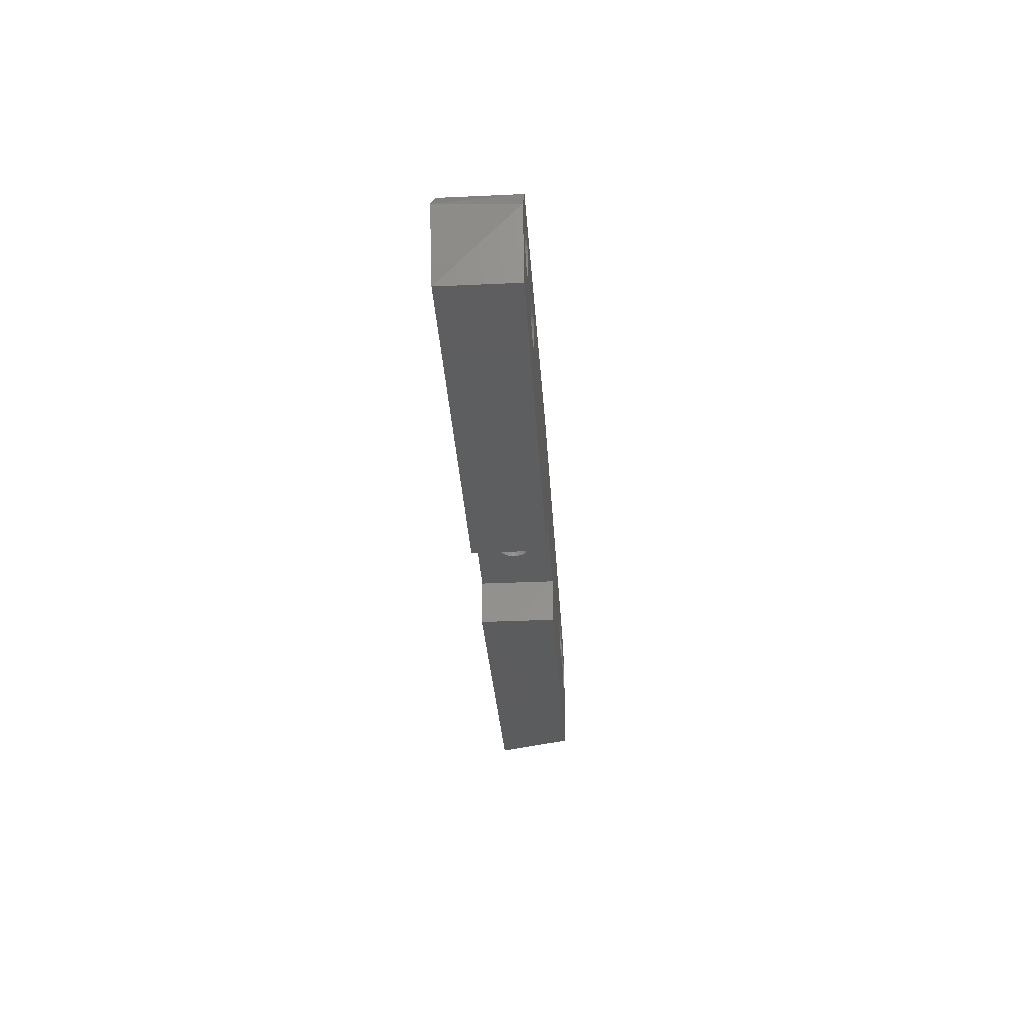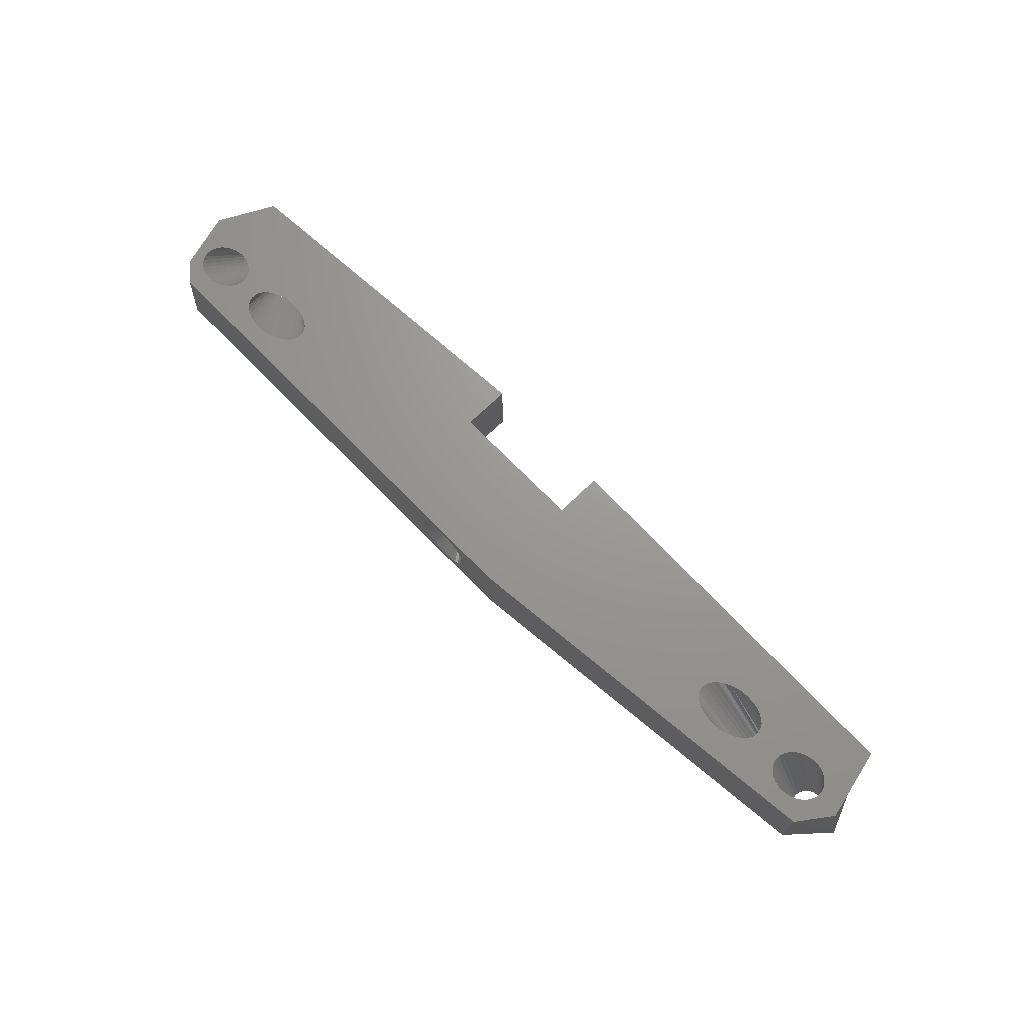
<metadata>
{"format":"stl","ext":"stl","renderer":"f3d","projection":"perspective","resolution":1024,"background":"white","views":[{"elev":-33.3,"azim":-86.4,"up":"+Y"},{"elev":69.9,"azim":-134.1,"up":"+Z"}]}
</metadata>
<code>
# stl→obj: 377 verts, 770 faces
v 32.27 1.933 7.167
v 32.92 1.972 7.167
v 37.98 -2.576 0.01598
v 29.97 2.521 7.167
v 36.8 -2.345 0.01598
v 36.57 -2.153 0.01598
v 30.44 2.27 7.167
v 29.19 3.588 7.167
v 36.23 -1.651 0.01598
v 36.14 -1.36 0.01598
v 29.32 3.192 7.167
v 36.23 -0.4659 0.01598
v 29.55 4.838 7.167
v 36.14 -0.7562 0.01598
v 29.3 4.422 7.167
v 36.8 0.2289 0.01598
v 30.94 5.842 7.167
v 36.57 0.03637 0.01598
v 30.38 5.552 7.167
v 32.84 6.197 7.167
v 37.37 0.46 0.01599
v 37.67 0.4898 0.01599
v 32.18 6.154 7.167
v 34.65 5.832 7.167
v 38.27 0.3719 0.01598
v 38.54 0.2289 0.01598
v 34.1 6.028 7.167
v 35.17 2.873 7.167
v 39.12 -1.651 0.01598
v 38.97 -1.918 0.01598
v 35.53 3.233 7.167
v 35.74 4.851 7.167
v 38.97 -0.1982 0.01598
v 39.12 -0.4659 0.01598
v 35.49 5.237 7.167
v -3.057 -2.064 0
v -3.057 -6.564 7.167
v -3.057 -6.564 1.805e-13
v -3.057 -2.064 7.167
v 10.07 -2.064 7.167
v 10.07 -6.564 0
v 10.07 -6.564 7.167
v 10.07 -2.064 0
v 42.43 -4.25 7.167
v 44.64 -4.25 3.61e-13
v -40.6 -5.781 1.805e-13
v -40.6 -5.781 7.167
v -39.88 4.139 1.805e-13
v -3.057 7.961 7.167
v -3.057 7.961 0
v -39.88 4.139 7.167
v -42.19 0.9381 7.167
v -43.17 0.4066 0
v 45.13 0.9924 7.167
v 43.57 6.38 7.167
v 44.22 6.38 1.805e-13
v 41.71 7.961 7.167
v 42.4 7.961 0
v 2.435 7.961 6.207
v 3.229 6.6 5.037
v 2.954 6.6 4.954
v 2.965 7.961 6.368
v 3.801 6.6 5.037
v 4.595 7.961 6.207
v 4.076 6.6 4.954
v 4.066 7.961 6.368
v 4.551 6.6 4.636
v 5.861 7.961 5.168
v 4.733 6.6 4.414
v 5.51 7.961 5.595
v 6.283 7.961 4.15
v 4.98 6.6 3.6
v 4.952 6.6 3.886
v 6.337 7.961 3.6
v 4.733 6.6 2.786
v 6.122 7.961 2.52
v 5.861 7.961 2.032
v 4.869 6.6 3.039
v 4.076 6.6 2.246
v 5.083 7.961 1.254
v 4.595 7.961 0.9929
v 4.329 6.6 2.382
v 3.229 6.6 2.163
v 3.515 7.961 0.7781
v 2.965 7.961 0.8324
v 3.515 6.6 2.135
v 1.52 7.961 1.605
v 2.701 6.6 2.382
v 1.947 7.961 1.254
v 2.479 6.6 2.564
v 0.7475 7.961 3.049
v 2.161 6.6 3.039
v 0.9081 7.961 2.52
v 2.078 6.6 3.314
v 0.7475 7.961 4.15
v 2.161 6.6 4.161
v 2.078 6.6 3.886
v 0.9081 7.961 4.68
v 1.52 7.961 5.595
v 2.701 6.6 4.818
v 2.479 6.6 4.636
v 1.947 7.961 5.946
v 3.515 7.961 6.422
v 3.515 6.6 5.065
v 5.083 7.961 5.946
v 4.329 6.6 4.818
v 6.122 7.961 4.68
v 4.869 6.6 4.161
v 4.952 6.6 3.314
v 6.283 7.961 3.049
v 4.551 6.6 2.564
v 5.51 7.961 1.605
v 3.801 6.6 2.163
v 4.066 7.961 0.8324
v 2.435 7.961 0.9929
v 2.954 6.6 2.246
v 1.169 7.961 2.032
v 2.297 6.6 2.786
v 0.6933 7.961 3.6
v 2.05 6.6 3.6
v 2.297 6.6 4.414
v 1.169 7.961 5.168
v 2.297 -2.06 4.414
v 2.479 -2.06 4.636
v 2.954 -2.06 4.954
v 3.229 -2.06 5.037
v 4.076 -2.06 4.954
v 3.801 -2.06 5.037
v 4.551 -2.06 4.636
v 4.734 -2.06 4.414
v 4.98 -2.06 3.6
v 4.952 -2.06 3.886
v 4.869 -2.06 3.039
v 4.734 -2.06 2.786
v 4.329 -2.06 2.382
v 4.076 -2.06 2.246
v 3.229 -2.06 2.163
v 3.515 -2.06 2.135
v 2.701 -2.06 2.382
v 2.479 -2.06 2.564
v 2.078 -2.06 3.314
v 2.161 -2.06 3.039
v 2.161 -2.06 4.161
v 2.078 -2.06 3.886
v 2.701 -2.06 4.818
v 3.515 -2.06 5.065
v 4.329 -2.06 4.818
v 4.869 -2.06 4.161
v 4.952 -2.06 3.314
v 4.551 -2.06 2.564
v 3.801 -2.06 2.163
v 2.954 -2.06 2.246
v 2.297 -2.06 2.786
v 2.05 -2.06 3.6
v 10.07 7.961 1.805e-13
v 45.52 0.9924 1.805e-13
v -39.78 0.2611 7.167
v -39.68 -0.1341 7.167
v -39.48 -0.4975 7.167
v -39.19 -0.817 7.167
v -38.84 -1.082 7.167
v -38.42 -1.289 7.167
v -37.96 -1.412 7.167
v -39.79 0.6744 7.167
v -37.47 -1.46 7.167
v -36.97 -1.418 7.167
v -36.49 -1.3 7.167
v -36.03 -1.097 7.167
v -35.62 -0.8373 7.167
v -35.27 -0.5213 7.167
v -29.43 -1.435 7.167
v -30.04 -1.314 7.167
v -35 -0.1605 7.167
v -34.82 0.233 7.167
v -30.6 -1.118 7.167
v -34.73 0.6458 7.167
v -31.06 -0.842 7.167
v -31.44 -0.523 7.167
v -31.69 -0.1373 7.167
v -31.82 0.2761 7.167
v -31.83 0.6844 7.167
v -28.79 -1.483 7.167
v -28.13 -1.44 7.167
v -27.49 -1.323 7.167
v -26.88 -1.128 7.167
v -26.33 -0.8383 7.167
v -25.86 -0.5015 7.167
v -25.5 -0.1235 7.167
v -25.25 0.2924 7.167
v -25.13 0.7073 7.167
v 29.18 4.007 7.167
v 29.59 2.832 7.167
v 31.01 2.101 7.167
v 31.62 1.977 7.167
v 33.57 2.09 7.167
v 34.17 2.287 7.167
v 34.71 2.55 7.167
v 35.77 3.621 7.167
v 35.88 4.03 7.167
v 38.28 2.902 7.167
v 38.08 3.261 7.167
v 37.97 3.658 7.167
v 37.97 4.068 7.167
v 38.56 2.585 7.167
v 38.92 2.322 7.167
v 39.34 2.119 7.167
v 39.8 1.998 7.167
v 40.29 1.943 7.167
v 40.79 1.992 7.167
v 41.27 2.108 7.167
v 41.73 2.306 7.167
v 42.14 2.564 7.167
v 42.49 2.878 7.167
v 42.75 3.235 7.167
v 42.94 3.63 7.167
v 43.03 4.04 7.167
v -37.55 2.722 7.167
v -38.04 2.606 7.167
v -38.5 2.408 7.167
v -38.9 2.15 7.167
v -39.25 1.835 7.167
v -39.52 1.479 7.167
v -39.7 1.084 7.167
v -37.05 2.771 7.167
v -36.56 2.716 7.167
v -36.1 2.595 7.167
v -35.68 2.392 7.167
v -35.33 2.129 7.167
v -35.04 1.812 7.167
v -29.51 2.624 7.167
v -34.84 1.453 7.167
v -34.74 1.056 7.167
v -30.12 2.427 7.167
v -30.66 2.164 7.167
v -31.12 1.841 7.167
v -31.47 1.481 7.167
v -31.71 1.093 7.167
v -28.87 2.742 7.167
v -28.21 2.781 7.167
v -27.57 2.737 7.167
v -26.96 2.613 7.167
v -26.39 2.444 7.167
v -25.91 2.193 7.167
v -25.54 1.882 7.167
v -25.27 1.522 7.167
v -25.13 1.126 7.167
v 31.54 6.037 7.167
v 29.91 5.216 7.167
v 33.49 6.149 7.167
v 35.11 5.556 7.167
v 35.87 4.438 7.167
v 38.85 5.551 7.167
v 38.51 5.235 7.167
v 38.24 4.875 7.167
v 38.06 4.481 7.167
v 39.26 5.811 7.167
v 39.72 6.014 7.167
v 40.21 6.132 7.167
v 40.71 6.174 7.167
v 41.2 6.126 7.167
v 41.66 6.003 7.167
v 42.07 5.796 7.167
v 42.43 5.531 7.167
v 42.71 5.211 7.167
v 42.91 4.848 7.167
v 43.02 4.453 7.167
v -41.01 -0.4623 0.01598
v -40.81 -0.6969 0.01599
v -35.28 -1.15 0.01599
v -34.97 -1.121 0.01599
v -39.11 -1.032 0.01599
v -35.58 -1.121 0.01599
v -35.88 -1.032 0.01599
v -40.58 -0.8894 0.01599
v -40.31 -1.032 0.01599
v -39.71 -1.15 0.01599
v -39.4 -1.121 0.01599
v -40.01 -1.121 0.01599
v -34.41 -0.8894 0.01598
v -34.68 -1.032 0.01599
v -36.15 1.685 0.01599
v -38.6 1.492 0.01599
v -38.84 1.685 0.01599
v -38.41 1.258 0.01598
v -38.26 0.9901 0.01599
v -38.17 0.6997 0.01599
v -38.14 0.3977 0.01598
v -36.38 1.492 0.01598
v -36.58 1.258 0.01598
v -36.72 0.9901 0.01599
v -36.81 0.6997 0.01599
v -36.84 0.3977 0.01598
v -38.84 -0.8894 0.01599
v -38.6 -0.6969 0.01599
v -38.41 -0.4623 0.01598
v -38.26 -0.1947 0.01599
v -38.17 0.09571 0.01599
v -36.15 -0.8894 0.01598
v -36.38 -0.6969 0.01599
v -36.58 -0.4623 0.01599
v -36.72 -0.1947 0.01599
v -36.81 0.0957 0.01599
v -35.88 1.828 0.01598
v -35.58 1.916 0.01598
v -41.01 1.258 0.01599
v -40.81 1.492 0.01599
v -41.15 -0.1947 0.01599
v -41.24 0.09571 0.01599
v -41.27 0.3977 0.01598
v -41.24 0.6997 0.01599
v -35.28 1.946 0.01599
v -34.68 1.828 0.01598
v -41.15 0.9901 0.01599
v -40.58 1.685 0.01599
v -39.11 1.828 0.01599
v -40.31 1.828 0.01599
v -34.97 1.916 0.01598
v -39.4 1.916 0.01599
v -40.01 1.916 0.01598
v -39.71 1.946 0.01599
v 43.55 -1.651 0.01598
v 43.64 -1.36 0.01598
v 37.07 0.3719 0.01598
v 37.98 0.46 0.01598
v 41.5 0.3719 0.01598
v 42.41 0.46 0.01598
v 42.7 0.3719 0.01598
v 42.97 0.2289 0.01598
v 43.21 0.03636 0.01598
v 43.4 -0.1982 0.01598
v 43.55 -0.4659 0.01598
v 43.64 -0.7562 0.01598
v 43.67 -1.058 0.01598
v 41.5 -2.488 0.01598
v 41.8 -2.577 0.01598
v 42.1 0.4898 0.01599
v 41.8 0.46 0.01599
v 37.37 -2.577 0.01598
v 37.67 -2.606 0.01598
v 38.78 0.03637 0.01598
v 39.21 -0.7562 0.01598
v 41.23 0.2289 0.01598
v 39.24 -1.058 0.01598
v 41 0.03636 0.01598
v 40.8 -0.1982 0.01598
v 40.66 -0.4659 0.01598
v 40.57 -0.7562 0.01598
v 40.54 -1.058 0.01598
v 38.54 -2.345 0.01598
v 38.27 -2.488 0.01598
v 38.78 -2.153 0.01598
v 39.21 -1.36 0.01598
v 41.23 -2.345 0.01598
v 41 -2.153 0.01598
v 40.8 -1.918 0.01598
v 40.66 -1.651 0.01598
v 40.57 -1.36 0.01598
v -34.41 1.685 0.01599
v -34.17 1.492 0.01598
v -33.98 1.258 0.01599
v -33.83 0.9901 0.01599
v -33.75 0.6997 0.01599
v -33.71 0.3977 0.01599
v -34.17 -0.6969 0.01599
v -33.98 -0.4623 0.01599
v -33.83 -0.1947 0.01599
v -33.75 0.0957 0.01598
v 36.37 -0.1982 0.01598
v 36.11 -1.058 0.01598
v 37.07 -2.488 0.01598
v 36.37 -1.918 0.01598
v 43.4 -1.918 0.01598
v 43.21 -2.153 0.01598
v 42.97 -2.345 0.01598
v 42.7 -2.488 0.01598
v 42.41 -2.576 0.01598
v 42.1 -2.606 0.01598
f 1 2 3
f 4 5 6
f 7 5 4
f 8 9 10
f 8 11 9
f 12 13 14
f 14 13 15
f 16 17 18
f 18 17 19
f 20 21 22
f 23 21 20
f 24 25 26
f 27 25 24
f 28 29 30
f 29 28 31
f 32 33 34
f 35 33 32
f 36 37 38
f 37 36 39
f 40 41 42
f 41 40 43
f 42 41 44
f 44 41 45
f 37 46 38
f 46 37 47
f 48 49 50
f 49 48 51
f 52 46 47
f 52 53 46
f 51 53 52
f 48 53 51
f 54 44 45
f 55 56 57
f 57 56 58
f 59 60 61
f 60 59 62
f 63 64 65
f 64 63 66
f 67 68 69
f 68 67 70
f 71 72 73
f 72 71 74
f 75 76 77
f 76 75 78
f 79 80 81
f 80 79 82
f 83 84 85
f 84 83 86
f 87 88 89
f 88 87 90
f 91 92 93
f 92 91 94
f 95 96 97
f 96 95 98
f 99 100 101
f 100 99 102
f 103 60 62
f 60 103 104
f 65 105 106
f 105 65 64
f 69 107 108
f 107 69 68
f 74 109 72
f 109 74 110
f 111 77 112
f 77 111 75
f 113 81 114
f 81 113 79
f 115 83 85
f 83 115 116
f 117 90 87
f 90 117 118
f 94 119 120
f 119 94 91
f 98 121 96
f 121 98 122
f 102 61 100
f 61 102 59
f 66 104 103
f 104 66 63
f 106 70 67
f 70 106 105
f 108 71 73
f 71 108 107
f 78 110 76
f 110 78 109
f 82 112 80
f 112 82 111
f 86 114 84
f 114 86 113
f 89 116 115
f 116 89 88
f 93 118 117
f 118 93 92
f 119 97 120
f 97 119 95
f 122 101 121
f 101 122 99
f 123 101 124
f 101 123 121
f 60 125 61
f 125 60 126
f 63 127 128
f 127 63 65
f 129 69 130
f 69 129 67
f 73 131 132
f 131 73 72
f 133 75 134
f 75 133 78
f 135 79 136
f 79 135 82
f 137 86 83
f 86 137 138
f 139 90 140
f 90 139 88
f 92 141 142
f 141 92 94
f 97 143 144
f 143 97 96
f 100 124 101
f 124 100 145
f 60 146 126
f 146 60 104
f 65 147 127
f 147 65 106
f 69 148 130
f 148 69 108
f 72 149 131
f 149 72 109
f 75 150 134
f 150 75 111
f 136 113 151
f 113 136 79
f 137 116 152
f 116 137 83
f 140 118 153
f 118 140 90
f 94 154 141
f 154 94 120
f 96 123 143
f 123 96 121
f 100 125 145
f 125 100 61
f 104 128 146
f 128 104 63
f 106 129 147
f 129 106 67
f 148 73 132
f 73 148 108
f 149 78 133
f 78 149 109
f 150 82 135
f 82 150 111
f 151 86 138
f 86 151 113
f 152 88 139
f 88 152 116
f 118 142 153
f 142 118 92
f 154 97 144
f 97 154 120
f 50 85 155
f 85 50 115
f 115 50 89
f 89 50 87
f 87 50 49
f 155 85 84
f 87 49 117
f 117 49 93
f 93 49 91
f 91 49 119
f 119 49 95
f 95 49 98
f 98 49 122
f 122 49 99
f 99 49 102
f 102 49 59
f 59 49 62
f 62 49 103
f 155 57 58
f 57 155 114
f 114 155 84
f 57 114 81
f 57 81 80
f 57 80 112
f 57 112 77
f 57 77 76
f 57 76 110
f 57 110 74
f 57 74 71
f 57 71 107
f 57 107 68
f 57 68 70
f 57 70 105
f 57 105 64
f 57 64 66
f 57 66 103
f 57 103 49
f 138 36 43
f 36 138 137
f 36 137 152
f 36 140 39
f 140 36 139
f 139 36 152
f 39 140 153
f 39 153 142
f 39 142 141
f 39 141 154
f 39 154 144
f 39 144 143
f 39 143 123
f 39 123 124
f 39 124 145
f 39 145 125
f 43 151 138
f 151 43 136
f 136 43 135
f 135 43 150
f 150 43 40
f 150 40 134
f 134 40 133
f 133 40 149
f 149 40 131
f 131 40 132
f 132 40 148
f 148 40 130
f 130 40 129
f 129 40 147
f 147 40 127
f 40 128 127
f 128 40 146
f 126 39 125
f 39 126 146
f 39 146 40
f 56 54 156
f 55 54 56
f 54 45 156
f 47 51 52
f 51 47 157
f 157 47 158
f 158 47 159
f 159 47 160
f 160 47 161
f 161 47 162
f 162 47 163
f 163 47 37
f 51 157 164
f 163 37 165
f 165 37 166
f 166 37 167
f 167 37 168
f 168 37 169
f 169 37 170
f 170 37 171
f 170 171 172
f 170 172 173
f 173 172 174
f 174 172 175
f 174 175 176
f 176 175 177
f 176 177 178
f 176 178 179
f 176 179 180
f 176 180 181
f 171 37 182
f 182 37 183
f 183 37 184
f 184 37 185
f 185 37 186
f 186 37 187
f 187 37 188
f 188 37 189
f 189 37 190
f 190 37 39
f 42 8 191
f 8 42 11
f 11 42 192
f 192 42 4
f 4 42 44
f 4 44 7
f 7 44 193
f 193 44 194
f 194 44 1
f 1 44 2
f 2 44 195
f 195 44 196
f 196 44 197
f 197 44 28
f 28 44 31
f 31 44 198
f 198 44 199
f 199 44 200
f 199 200 201
f 199 201 202
f 199 202 203
f 200 44 204
f 204 44 205
f 205 44 206
f 206 44 207
f 207 44 208
f 208 44 209
f 209 44 210
f 210 44 211
f 211 44 212
f 212 44 213
f 213 44 54
f 213 54 214
f 214 54 215
f 215 54 216
f 216 54 55
f 51 217 49
f 217 51 218
f 218 51 219
f 219 51 220
f 220 51 221
f 221 51 222
f 222 51 223
f 223 51 164
f 49 217 224
f 49 224 225
f 49 225 226
f 49 226 227
f 49 227 228
f 49 228 229
f 49 229 230
f 230 229 231
f 230 231 232
f 230 232 233
f 233 232 176
f 233 176 234
f 234 176 235
f 235 176 236
f 236 176 237
f 237 176 181
f 49 230 238
f 49 238 239
f 49 239 240
f 49 240 241
f 49 241 242
f 49 242 243
f 49 243 244
f 49 244 245
f 49 245 246
f 49 246 190
f 49 190 39
f 49 39 40
f 49 40 17
f 49 17 247
f 49 247 57
f 17 40 19
f 19 40 42
f 19 42 248
f 248 42 13
f 13 42 15
f 15 42 191
f 57 247 23
f 57 23 20
f 57 20 249
f 57 249 27
f 57 27 24
f 57 24 250
f 57 250 35
f 57 35 32
f 57 32 251
f 57 251 199
f 57 199 252
f 252 199 253
f 253 199 254
f 254 199 255
f 255 199 203
f 57 252 256
f 57 256 257
f 57 257 258
f 57 258 259
f 57 259 260
f 57 260 261
f 57 261 262
f 57 262 55
f 55 262 263
f 55 263 264
f 55 264 265
f 55 265 266
f 55 266 216
f 46 53 267
f 46 267 268
f 46 269 270
f 269 46 271
f 269 271 272
f 272 271 273
f 274 46 268
f 46 274 275
f 46 276 277
f 276 46 278
f 278 46 275
f 279 46 280
f 271 46 277
f 38 46 279
f 281 282 283
f 282 281 284
f 284 281 285
f 285 281 286
f 286 281 287
f 287 281 288
f 287 288 289
f 287 289 290
f 287 290 291
f 287 291 292
f 293 273 271
f 273 293 294
f 273 294 295
f 273 295 296
f 273 296 297
f 273 297 298
f 298 297 287
f 298 287 299
f 299 287 300
f 300 287 301
f 301 287 302
f 302 287 292
f 48 303 281
f 303 48 304
f 48 305 53
f 305 48 306
f 267 53 307
f 307 53 308
f 308 53 309
f 310 309 53
f 311 304 48
f 50 312 48
f 305 313 53
f 48 314 306
f 281 283 48
f 283 315 48
f 48 316 314
f 312 317 48
f 315 318 48
f 48 319 316
f 317 311 48
f 318 320 48
f 320 319 48
f 45 321 322
f 156 45 322
f 280 46 270
f 313 310 53
f 58 21 323
f 21 58 22
f 22 58 324
f 324 58 25
f 25 58 325
f 58 18 155
f 156 326 56
f 156 327 326
f 156 328 327
f 156 329 328
f 156 330 329
f 156 331 330
f 156 332 331
f 156 333 332
f 156 322 333
f 58 323 16
f 45 334 335
f 56 336 337
f 336 56 326
f 56 337 325
f 45 338 339
f 325 26 25
f 26 325 340
f 340 325 33
f 33 325 34
f 34 325 341
f 341 325 342
f 341 342 343
f 343 342 344
f 343 344 345
f 343 345 346
f 343 346 347
f 343 347 348
f 349 334 350
f 334 349 351
f 334 351 30
f 334 30 29
f 334 29 352
f 334 352 353
f 353 352 343
f 353 343 354
f 354 343 355
f 355 343 356
f 356 343 357
f 357 343 348
f 50 358 312
f 358 50 359
f 359 50 360
f 360 50 361
f 361 50 362
f 362 50 363
f 364 38 279
f 38 364 365
f 38 365 366
f 38 366 367
f 38 367 363
f 38 363 36
f 36 363 50
f 155 36 50
f 36 155 43
f 43 155 41
f 41 155 18
f 41 18 368
f 41 368 12
f 41 12 14
f 41 14 369
f 41 5 370
f 5 41 6
f 6 41 371
f 371 41 9
f 9 41 10
f 10 41 369
f 45 372 321
f 45 350 334
f 45 373 372
f 374 45 375
f 45 374 373
f 338 41 370
f 45 3 350
f 58 16 18
f 45 376 375
f 45 339 3
f 45 41 338
f 45 377 376
f 56 325 58
f 45 335 377
f 158 267 307
f 158 159 267
f 221 313 305
f 221 222 313
f 161 275 274
f 161 162 275
f 165 277 276
f 166 277 165
f 168 294 293
f 168 169 294
f 297 296 173
f 174 297 173
f 232 285 286
f 231 285 232
f 228 283 282
f 227 283 228
f 320 217 319
f 217 320 224
f 225 320 318
f 225 224 320
f 223 309 310
f 223 164 309
f 267 159 268
f 159 160 268
f 222 310 313
f 222 223 310
f 164 308 309
f 164 157 308
f 226 318 315
f 225 318 226
f 157 307 308
f 157 158 307
f 229 282 284
f 228 282 229
f 286 287 176
f 232 286 176
f 190 362 363
f 296 295 170
f 173 296 170
f 219 306 314
f 220 306 219
f 167 293 271
f 168 293 167
f 163 276 278
f 276 163 165
f 220 305 306
f 220 221 305
f 160 274 268
f 161 274 160
f 227 315 283
f 226 315 227
f 217 316 319
f 217 218 316
f 231 284 285
f 229 284 231
f 287 297 174
f 176 287 174
f 218 314 316
f 218 219 314
f 295 294 169
f 170 295 169
f 166 271 277
f 166 167 271
f 162 278 275
f 163 278 162
f 172 272 273
f 171 272 172
f 183 280 270
f 184 280 183
f 186 365 364
f 187 365 186
f 230 281 303
f 233 281 230
f 189 363 367
f 190 363 189
f 245 360 361
f 245 244 360
f 238 303 304
f 238 230 303
f 242 312 358
f 242 317 312
f 317 242 241
f 177 298 299
f 175 298 177
f 234 289 288
f 235 289 234
f 171 269 272
f 171 182 269
f 184 279 280
f 185 279 184
f 233 288 281
f 234 288 233
f 187 366 365
f 188 366 187
f 190 246 362
f 244 359 360
f 244 243 359
f 180 301 302
f 180 179 301
f 240 317 241
f 181 302 292
f 181 180 302
f 236 291 290
f 236 237 291
f 300 178 299
f 178 177 299
f 237 292 291
f 237 181 292
f 240 311 317
f 239 311 240
f 239 304 311
f 238 304 239
f 243 358 359
f 242 358 243
f 246 361 362
f 246 245 361
f 188 367 366
f 189 367 188
f 185 364 279
f 185 186 364
f 182 270 269
f 183 270 182
f 175 273 298
f 175 172 273
f 235 290 289
f 235 236 290
f 179 300 301
f 179 178 300
f 265 330 331
f 264 330 265
f 213 321 372
f 214 321 213
f 262 327 328
f 261 327 262
f 259 337 336
f 259 258 337
f 342 256 344
f 252 344 256
f 254 347 346
f 254 255 347
f 202 356 357
f 202 201 356
f 204 353 354
f 205 353 204
f 208 376 377
f 376 208 209
f 207 377 335
f 208 377 207
f 215 333 322
f 216 333 215
f 264 329 330
f 263 329 264
f 214 322 321
f 215 322 214
f 216 332 333
f 266 332 216
f 206 335 334
f 207 335 206
f 266 331 332
f 265 331 266
f 200 354 355
f 200 204 354
f 203 357 348
f 203 202 357
f 253 346 345
f 253 254 346
f 211 373 374
f 211 212 373
f 257 342 325
f 257 256 342
f 260 336 326
f 336 260 259
f 212 372 373
f 213 372 212
f 263 328 329
f 262 328 263
f 205 334 353
f 206 334 205
f 209 375 376
f 210 375 209
f 201 355 356
f 201 200 355
f 255 348 347
f 255 203 348
f 210 374 375
f 211 374 210
f 252 345 344
f 345 252 253
f 258 325 337
f 257 325 258
f 261 326 327
f 261 260 326
f 27 324 25
f 249 324 27
f 21 23 323
f 23 247 323
f 18 19 368
f 368 19 248
f 195 349 350
f 195 196 349
f 14 15 369
f 369 15 191
f 11 371 9
f 11 192 371
f 2 350 3
f 195 350 2
f 7 370 5
f 7 338 370
f 338 7 193
f 250 26 340
f 250 24 26
f 30 351 197
f 30 197 28
f 249 22 324
f 249 20 22
f 323 247 16
f 16 247 17
f 351 349 196
f 197 351 196
f 368 248 12
f 12 248 13
f 191 10 369
f 191 8 10
f 192 6 371
f 4 6 192
f 251 34 341
f 32 34 251
f 194 338 193
f 199 341 343
f 251 341 199
f 31 352 29
f 198 352 31
f 35 340 33
f 250 340 35
f 198 343 352
f 199 343 198
f 194 339 338
f 1 339 194
f 1 3 339

</code>
